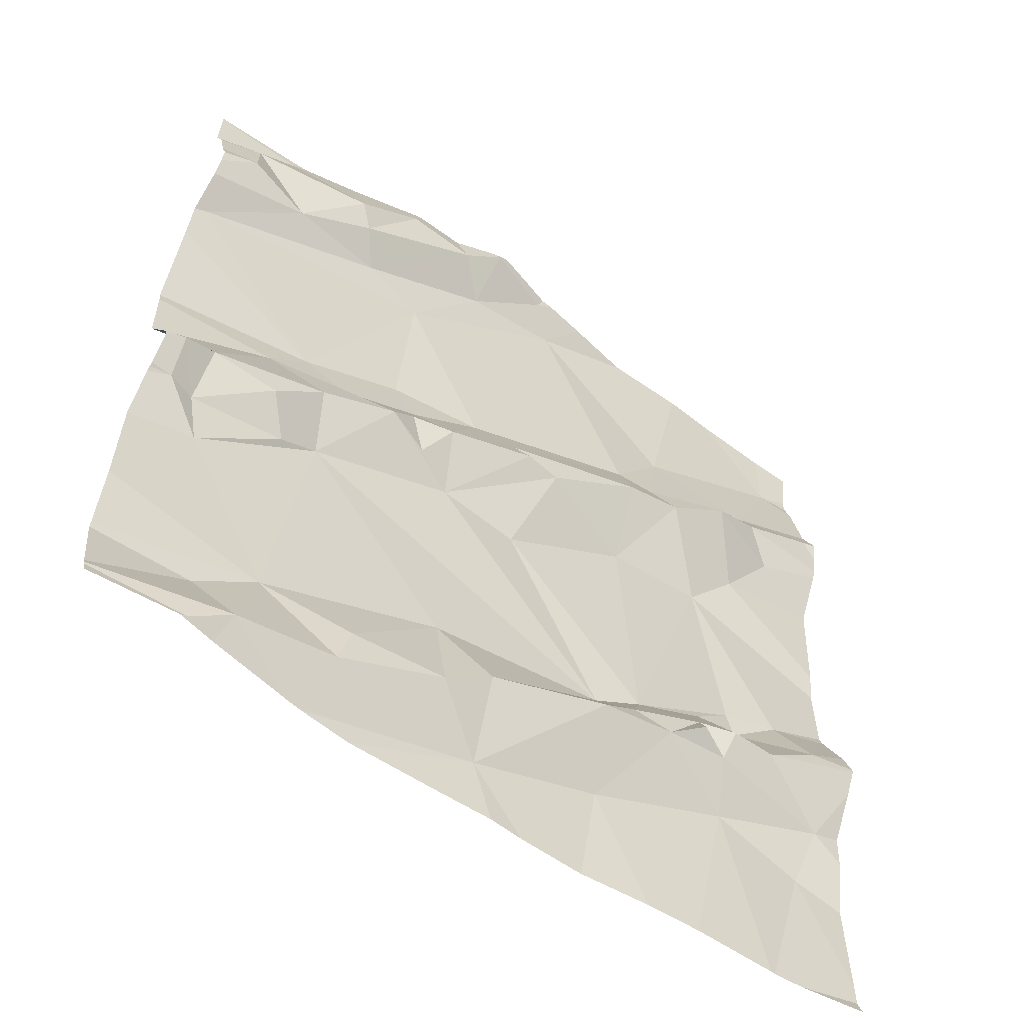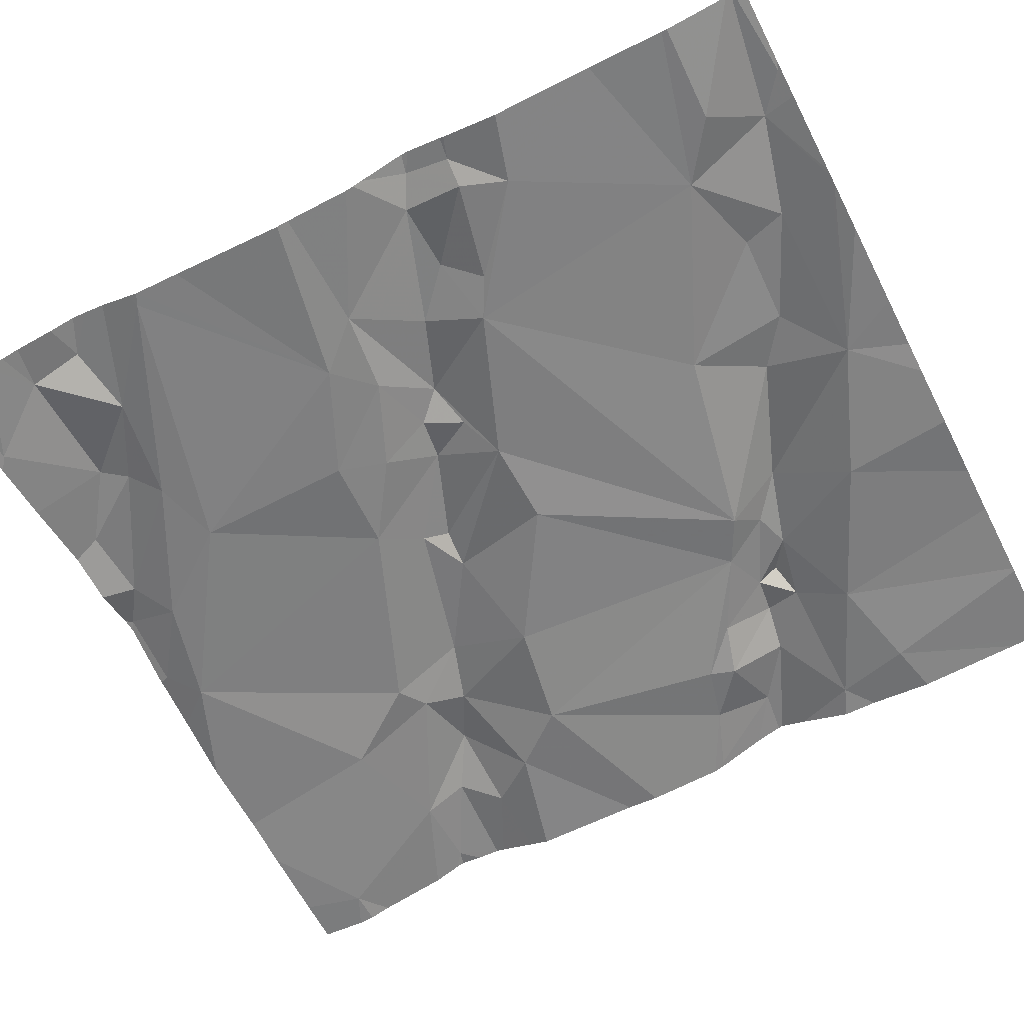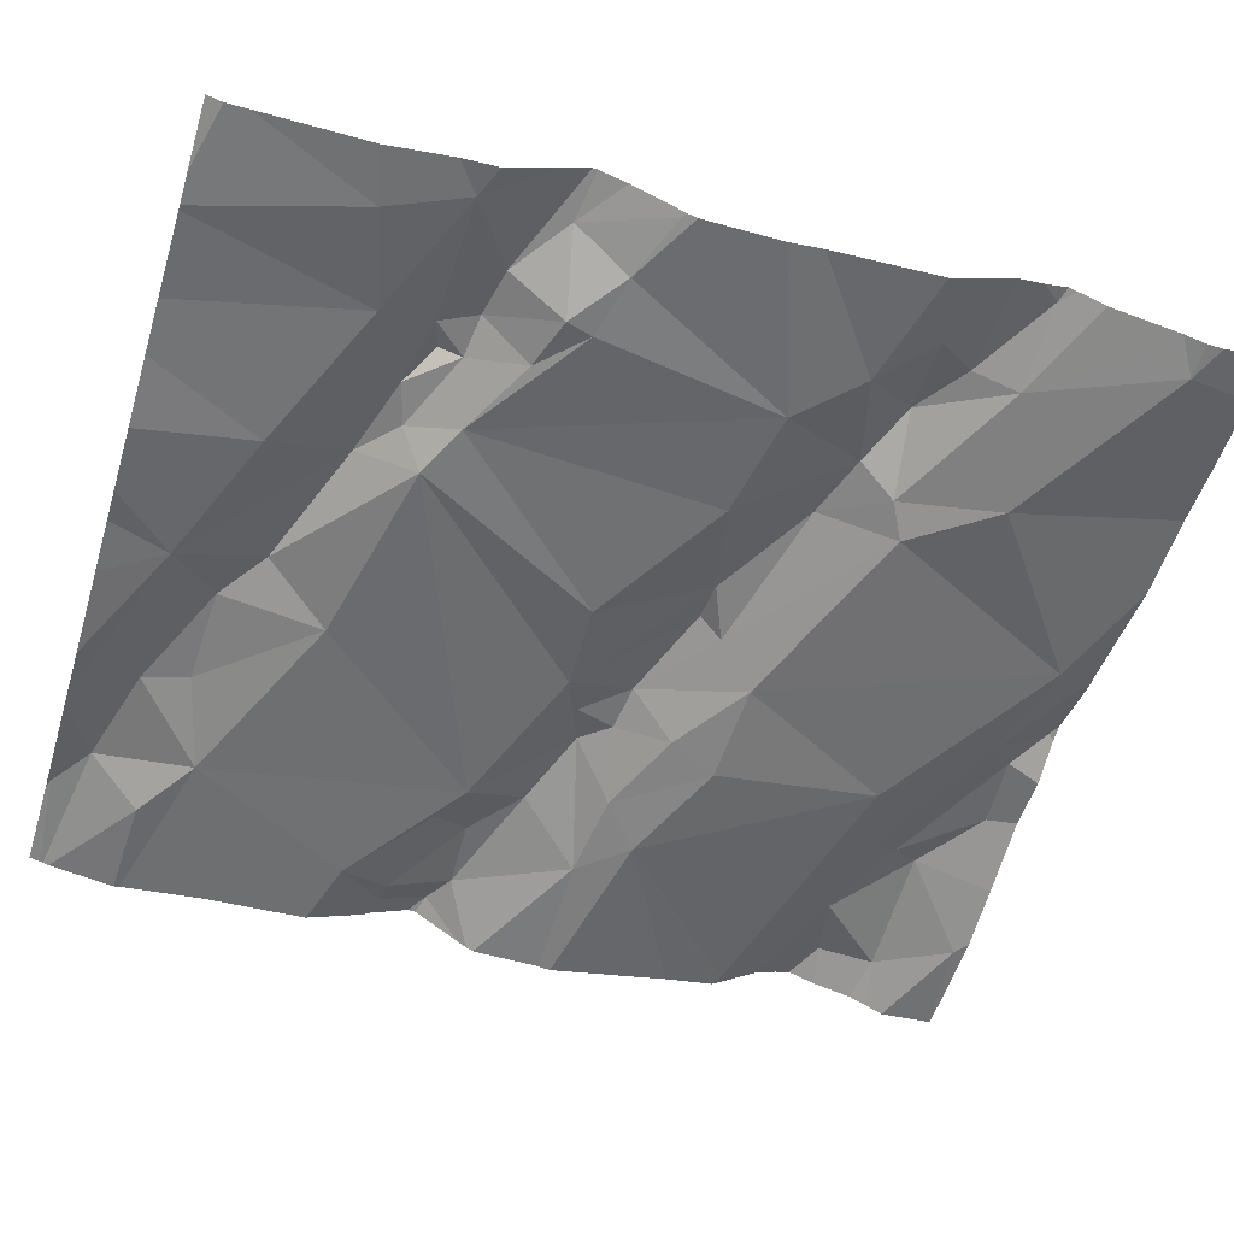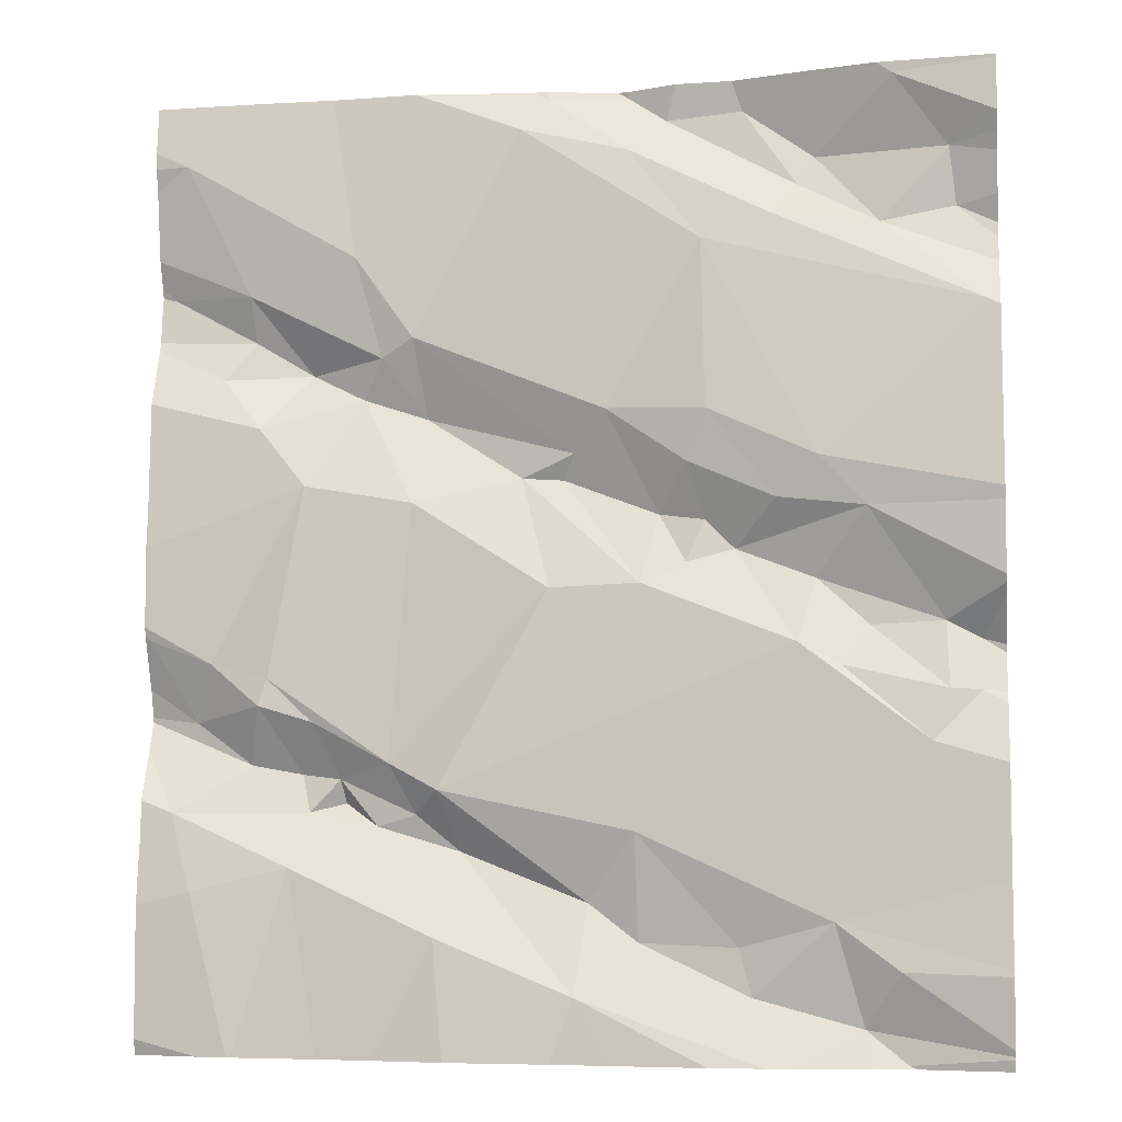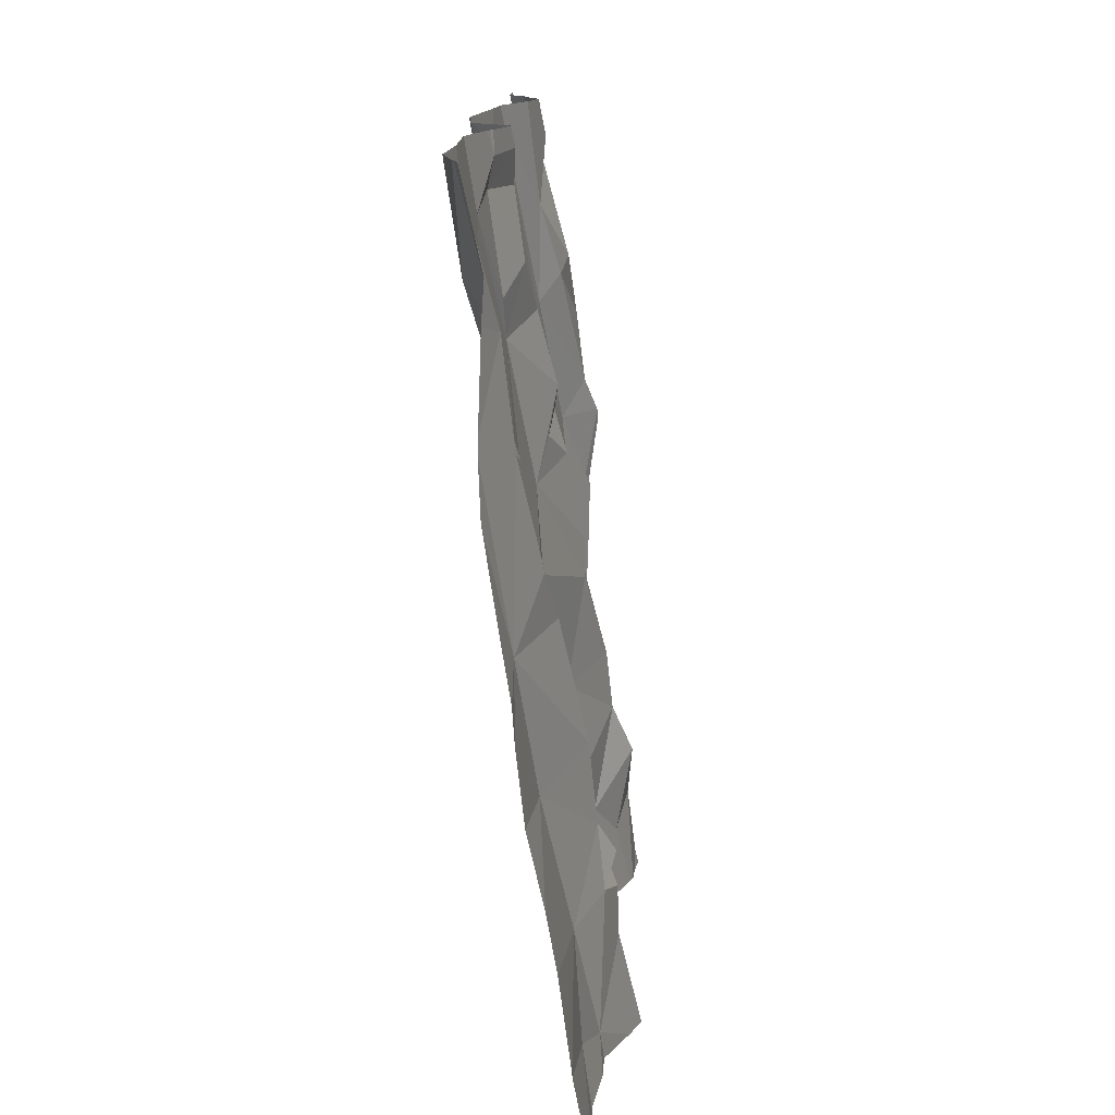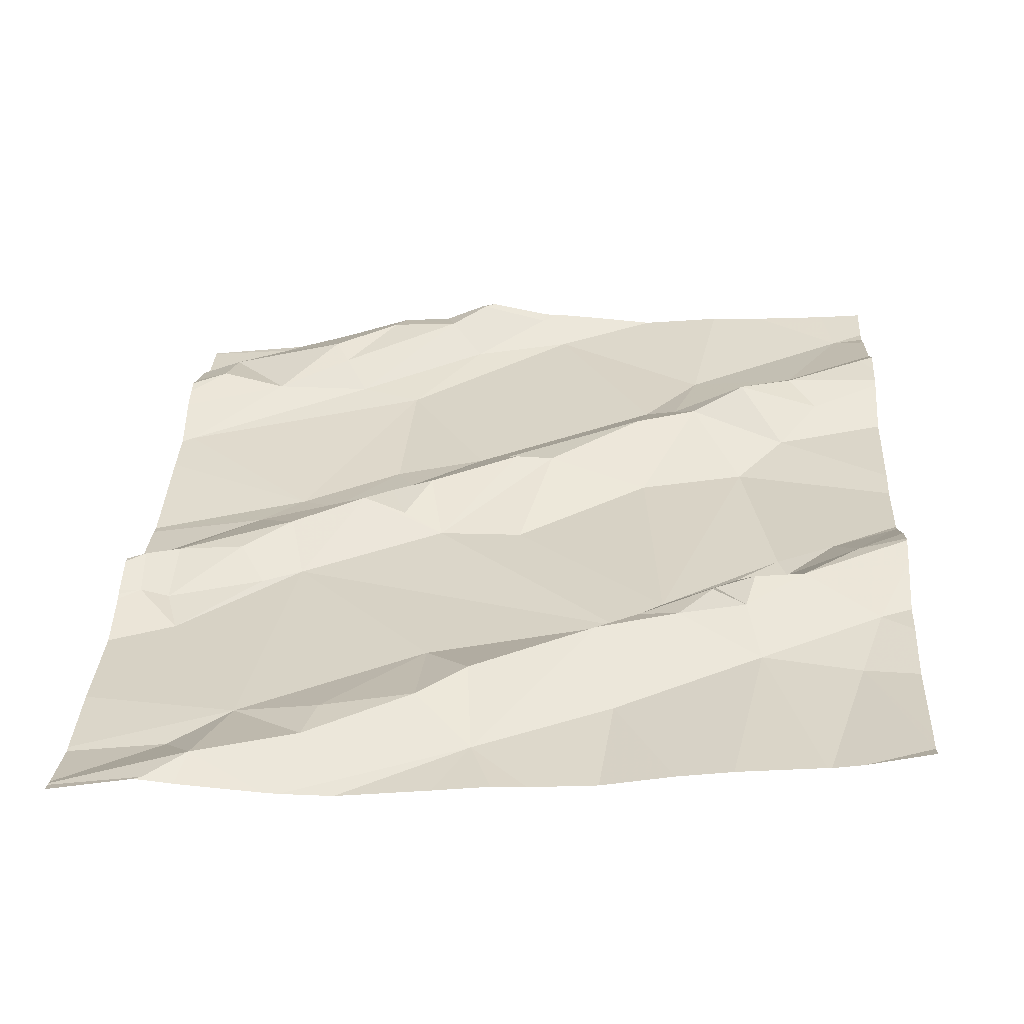
<metadata>
{"format":"obj","ext":"obj","renderer":"f3d","projection":"perspective","resolution":1024,"background":"white","views":[{"elev":-58.8,"azim":-40.9,"up":"+Y"},{"elev":-67.1,"azim":-62.8,"up":"+Z"},{"elev":-49.0,"azim":73.0,"up":"+Z"},{"elev":-6.2,"azim":-172.1,"up":"+Y"},{"elev":-76.6,"azim":-87.5,"up":"+Y"},{"elev":28.6,"azim":3.3,"up":"+Z"}]}
</metadata>
<code>
v -34.88 253.2 503.1
v -34.81 253 503.1
v -35.51 253 503.1
v -35.55 253 503.1
v -35.41 253 503.1
v -35.52 253 503.1
v -35.04 253.1 503.1
v -34.98 253 503.1
v -35.42 253 503.1
v -34.7 253.8 503.2
v -35.56 253 503.1
v -35.56 253 503.1
v -35.55 253 503.1
v -34.78 253 503.1
v -34.76 254 503.2
v -35.4 253 503.1
v -35.34 253 503.1
v -35.55 253 503.1
v -35.2 253 503.1
v -35.41 254 503.2
v -35.06 253 503.1
v -35.39 253 503.1
v -35.17 253 503.1
v -35.24 253 503.1
v -34.77 253.1 503.1
v -35.13 253 503.1
v -34.82 253 503.1
v -34.92 253 503.1
v -34.7 253.8 503.2
v -34.7 253 503.2
v -34.7 253.5 503.2
v -34.7 253.9 503.2
v -34.7 253.9 503.2
v -34.7 254 503.2
v -34.7 253.7 503.2
v -34.7 253.6 503.2
v -34.7 253.8 503.2
v -34.7 253 503.2
v -34.7 254 503.2
v -35.63 253.4 503.1
v -34.7 253 503.2
v -34.82 253.8 503.2
v -34.82 253.8 503.2
v -34.72 253.8 503.2
v -35.42 253.6 503.1
v -35.37 253.5 503.1
v -35.51 253.6 503.1
v -35.41 253.9 503.1
v -35.3 254 503.2
v -35.25 254 503.1
v -34.7 253.8 503.2
v -35.37 254 503.2
v -35.46 253.6 503.1
v -35.64 253.8 503.1
v -35.34 253.9 503.1
v -34.9 253.2 503.2
v -34.97 253.2 503.2
v -34.93 253.2 503.2
v -34.93 253.3 503.2
v -34.83 253.3 503.2
v -34.88 253.3 503.2
v -34.9 253.3 503.1
v -34.84 253.4 503.1
v -35.55 254 503.1
v -35.54 253.1 503.1
v -35.63 253.4 503.1
v -35.6 253.4 503.1
v -35.25 254 503.2
v -35.61 253.9 503.1
v -35.61 254 503.1
v -34.94 253.9 503.2
v -34.97 253.7 503.2
v -35.01 253.8 503.2
v -35.38 254 503.2
v -35.46 254 503.1
v -34.74 254 503.2
v -35.13 253.6 503.2
v -35.27 253.5 503.1
v -35.18 253.6 503.2
v -35.46 254 503.2
v -35.34 253.7 503.1
v -35.23 253.7 503.1
v -35.17 254 503.2
v -35.13 254 503.2
v -34.74 253.2 503.2
v -35.09 254 503.2
v -35.16 254 503.2
v -35.44 253.9 503.2
v -35.53 253.9 503.1
v -35.01 254 503.2
v -35.53 254 503.1
v -34.83 253.7 503.2
v -35.02 253.2 503.2
v -34.89 253.6 503.1
v -35.26 254 503.2
v -34.71 253.4 503.2
v -35.25 254 503.2
v -34.99 253.3 503.1
v -34.79 253.7 503.2
v -35.44 253.4 503.1
v -35.05 253.3 503.1
v -35.31 254 503.2
v -35.07 253.2 503.2
v -35.24 254 503.2
v -34.85 254 503.2
v -34.85 253.4 503.1
v -35.21 253.1 503.1
v -35.46 253.5 503.1
v -34.89 253.7 503.2
v -34.76 253.3 503.2
v -34.78 253.4 503.2
v -35.01 253.6 503.1
v -35.17 253.5 503.1
v -34.95 253.7 503.2
v -35.32 253.5 503.1
v -35.29 253.6 503.2
v -35.19 253.6 503.2
v -35.26 253.2 503.1
v -35.02 253.7 503.2
v -35.37 253.1 503.1
v -35.27 253.1 503.1
v -35.34 253.6 503.1
v -35.32 253.6 503.1
v -35.48 253.4 503.1
v -35.52 253.4 503.1
v -35.48 253.1 503.1
v -35.6 253.4 503.1
v -35.58 253.3 503.1
v -35.66 253 503.1
v -35.66 253 503.1
v -35.66 253.4 503.1
v -35.66 253.4 503.1
v -35.66 253.3 503.1
v -35.66 254 503.1
v -35.66 254 503.1
v -35.66 253 503.1
v -35.66 253 503.1
v -35.66 253.9 503.1
v -35.66 253.9 503.1
v -35.66 253.9 503.1
v -35.66 254 503.1
v -35.66 253.8 503.1
v -35.66 253.8 503.1
v -35.66 253.8 503.1
v -35.66 253.9 503.1
v -35.66 253.7 503.1
v -35.66 253.4 503.1
v -35.66 253.6 503.1
v -35.66 253.6 503.1
v -35.66 253.2 503.1
v -35.66 253.1 503.1
v -35.66 253.5 503.1
v -35.66 253.5 503.1
v -35.66 253.5 503.1
v -35.66 253.3 503.1
v -35.66 253 503.1
v -35.66 253.4 503.1
v -35.66 253.1 503.1
v -34.7 253.4 503.2
v -34.7 253.4 503.2
v -34.7 253.7 503.2
v -34.7 253.2 503.2
v -34.7 253.1 503.2
v -34.7 253.3 503.2
v -34.7 253.3 503.2
v -34.7 253.2 503.2
v -34.7 253.8 503.2
v -34.7 253.4 503.2
v -34.7 253.4 503.2
v -34.7 253.3 503.2
v -35.14 254 503.2
v -34.91 254 503.2
v -34.72 254 503.2
v -34.7 254 503.2
v -35.65 254 503.1
v -35.66 254 503.1
f 25 14 30
f 21 7 19
f 26 19 23
f 18 13 12
f 12 13 11
f 2 25 1
f 23 19 24
f 4 13 18
f 5 22 3
f 16 19 5
f 27 1 28
f 24 19 17
f 17 19 16
f 129 13 130
f 9 3 6
f 6 3 4
f 8 7 21
f 28 1 8
f 166 85 162
f 43 42 44
f 46 45 47
f 49 48 50
f 44 42 29
f 54 53 55
f 57 56 58
f 59 58 56
f 59 57 58
f 21 19 26
f 56 60 61
f 63 62 61
f 176 135 175
f 136 65 137
f 66 40 67
f 14 25 2
f 165 60 164
f 139 70 140
f 43 71 72
f 71 73 72
f 70 64 134
f 48 54 55
f 52 49 102
f 173 39 174
f 78 77 79
f 164 85 166
f 68 49 50
f 102 68 95
f 91 80 75
f 80 74 20
f 55 81 82
f 104 83 87
f 85 56 1
f 33 43 32
f 175 135 91
f 83 84 86
f 71 76 105
f 84 83 50
f 50 83 68
f 64 70 80
f 88 80 89
f 80 88 74
f 93 57 59
f 36 94 31
f 173 76 39
f 144 69 145
f 98 93 59
f 7 1 57
f 99 92 35
f 78 100 101
f 162 25 163
f 59 61 62
f 103 93 101
f 60 85 164
f 84 73 71
f 172 71 105
f 171 83 86
f 63 106 62
f 101 107 103
f 46 108 100
f 103 107 19
f 98 59 62
f 19 22 5
f 109 99 42
f 109 42 43
f 43 72 109
f 53 54 142
f 29 99 167
f 63 61 60
f 60 110 63
f 32 44 10
f 92 99 109
f 31 111 168
f 113 112 77
f 2 1 27
f 94 92 114
f 85 60 56
f 111 63 110
f 160 110 169
f 110 60 165
f 90 71 172
f 106 111 94
f 115 78 116
f 82 73 84
f 79 77 117
f 101 118 107
f 112 119 77
f 73 82 117
f 100 78 46
f 78 115 46
f 48 55 50
f 118 120 121
f 45 122 123
f 45 81 53
f 80 70 89
f 49 74 88
f 48 49 88
f 70 69 89
f 114 119 112
f 112 94 114
f 79 117 116
f 46 122 45
f 125 124 100
f 78 113 77
f 19 107 121
f 107 118 121
f 143 89 144
f 57 103 7
f 19 7 103
f 101 93 98
f 103 57 93
f 119 114 72
f 114 109 72
f 73 119 72
f 105 76 15
f 82 116 117
f 5 3 9
f 132 66 147
f 3 22 126
f 116 78 79
f 127 125 108
f 47 127 108
f 100 124 128
f 123 116 82
f 22 121 120
f 67 128 124
f 53 47 45
f 81 55 53
f 163 25 38
f 47 53 148
f 90 84 71
f 54 48 89
f 126 65 3
f 66 67 127
f 67 125 127
f 66 127 152
f 152 47 154
f 40 128 67
f 150 128 155
f 3 13 4
f 162 85 25
f 128 40 133
f 65 126 151
f 126 120 118
f 13 3 136
f 46 115 122
f 126 100 128
f 22 120 126
f 161 99 35
f 55 82 84
f 86 84 90
f 117 77 119
f 126 118 100
f 46 47 108
f 160 96 110
f 61 59 56
f 1 56 57
f 1 25 85
f 43 76 71
f 48 88 89
f 100 118 101
f 94 112 98
f 1 7 8
f 98 62 106
f 92 109 114
f 111 96 159
f 111 106 63
f 96 111 110
f 116 122 115
f 119 73 117
f 101 98 113
f 112 113 98
f 45 123 81
f 116 123 122
f 100 108 125
f 98 106 94
f 82 81 123
f 113 78 101
f 19 121 22
f 67 124 125
f 87 83 171
f 50 55 84
f 129 11 13
f 130 13 156
f 131 40 132
f 159 96 160
f 75 80 20
f 132 40 66
f 133 40 131
f 10 44 37
f 134 64 135
f 37 44 51
f 135 64 91
f 136 3 65
f 31 94 111
f 95 68 97
f 137 65 158
f 138 69 139
f 35 92 36
f 139 69 70
f 36 92 94
f 140 70 141
f 141 70 134
f 15 76 173
f 142 54 143
f 34 76 33
f 32 43 44
f 143 54 89
f 144 89 69
f 102 49 68
f 145 69 138
f 146 53 142
f 33 76 43
f 39 76 34
f 147 66 157
f 148 53 146
f 149 47 148
f 20 74 52
f 150 126 128
f 151 126 150
f 51 44 29
f 29 42 99
f 152 127 47
f 153 66 152
f 52 74 49
f 154 47 149
f 91 64 80
f 155 128 133
f 38 25 30
f 156 13 136
f 157 66 153
f 30 14 41
f 158 65 151
f 167 99 161
f 97 68 104
f 168 111 159
f 104 68 83
f 169 110 170
f 170 110 165

</code>
